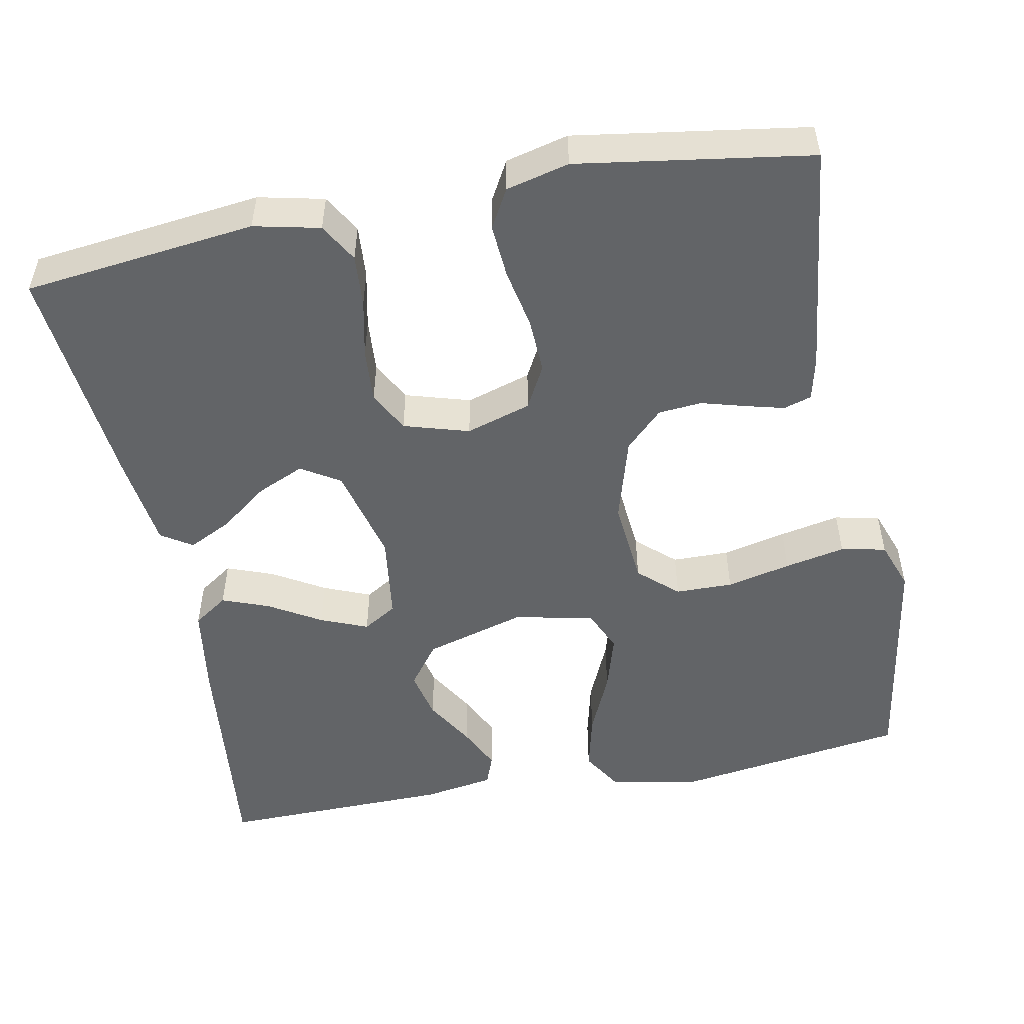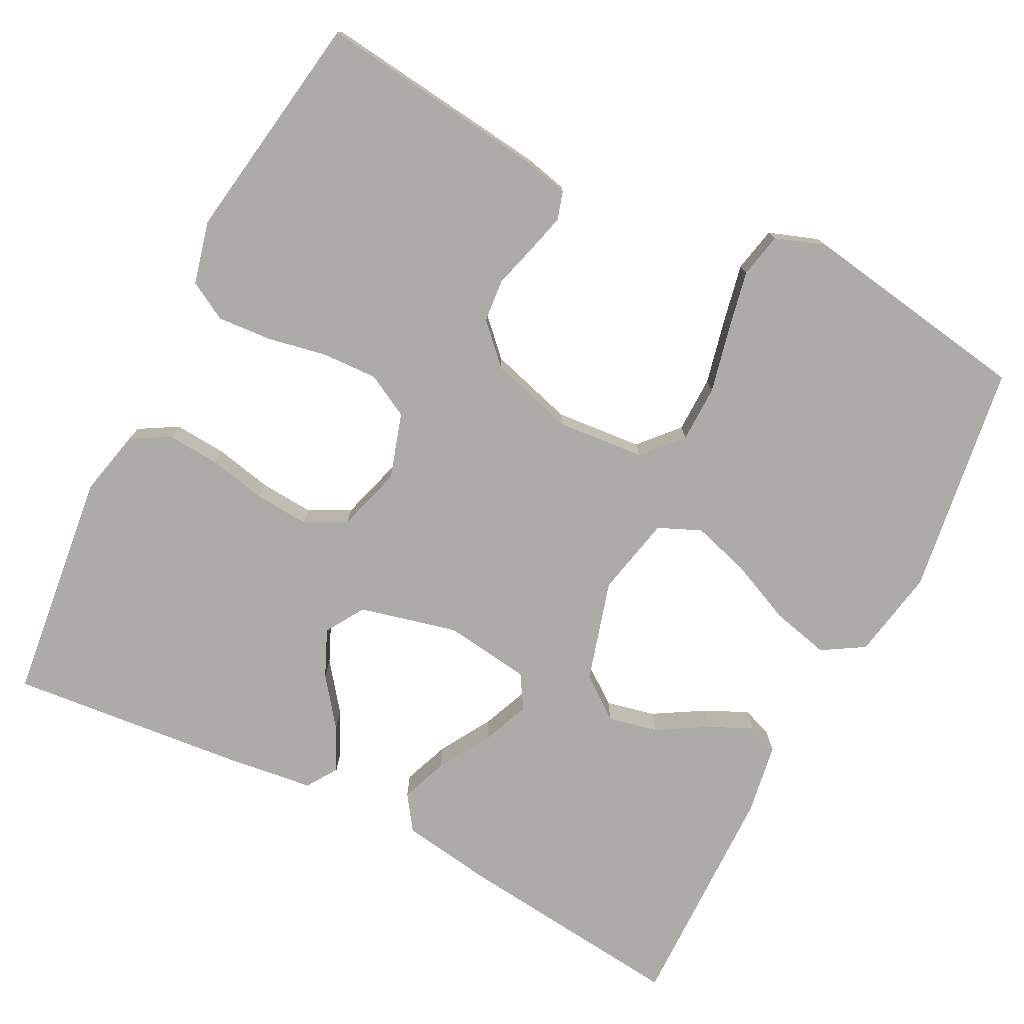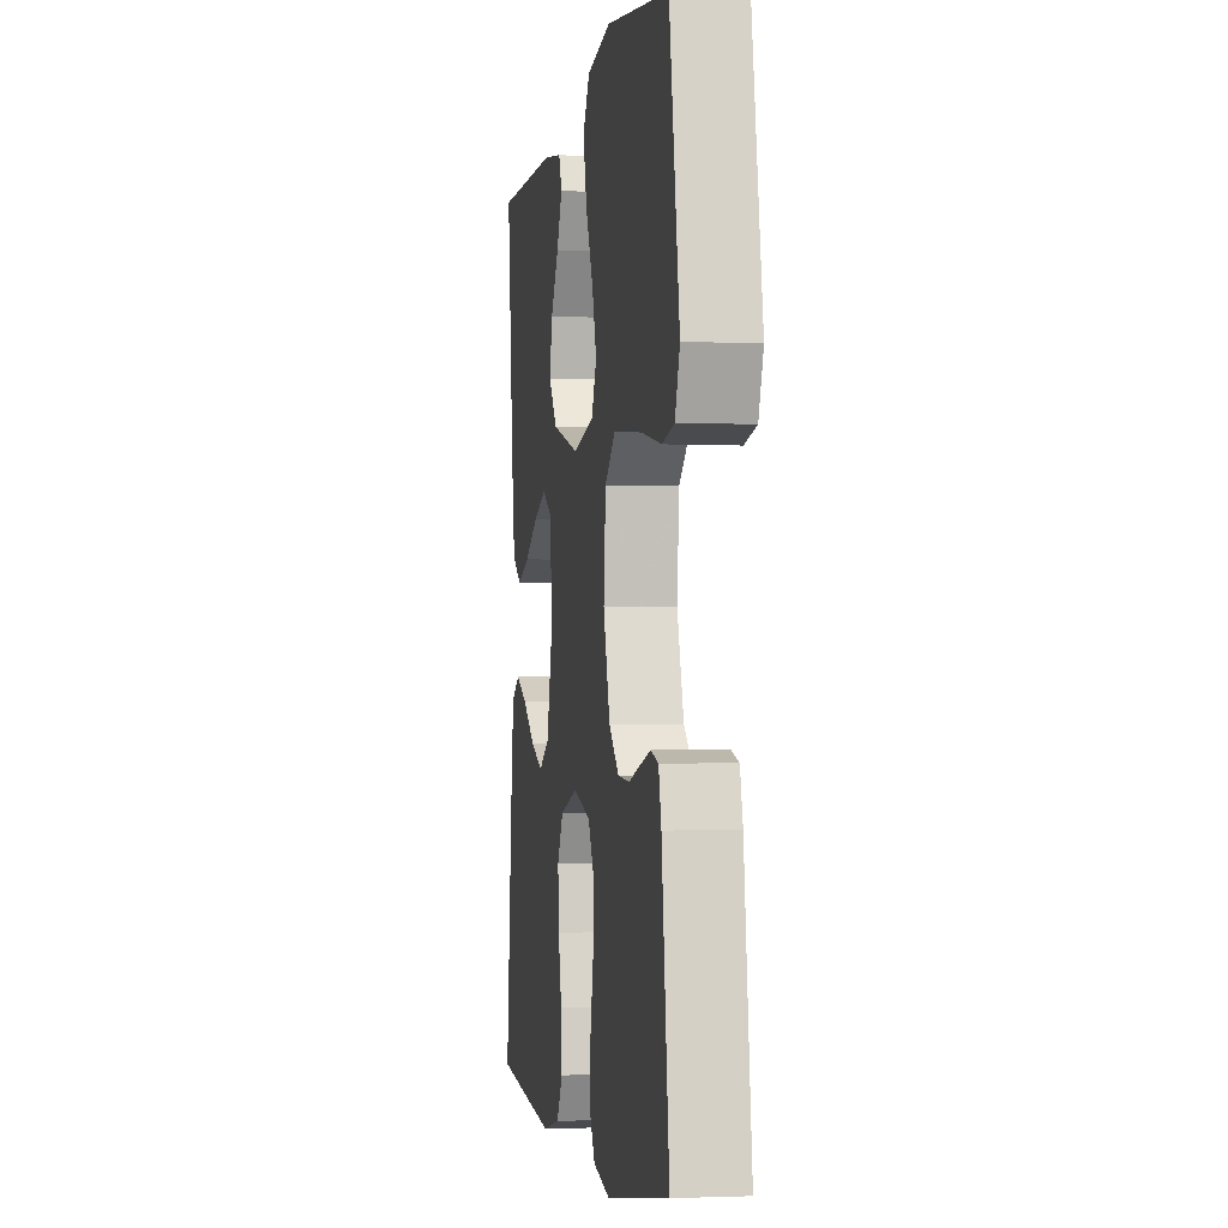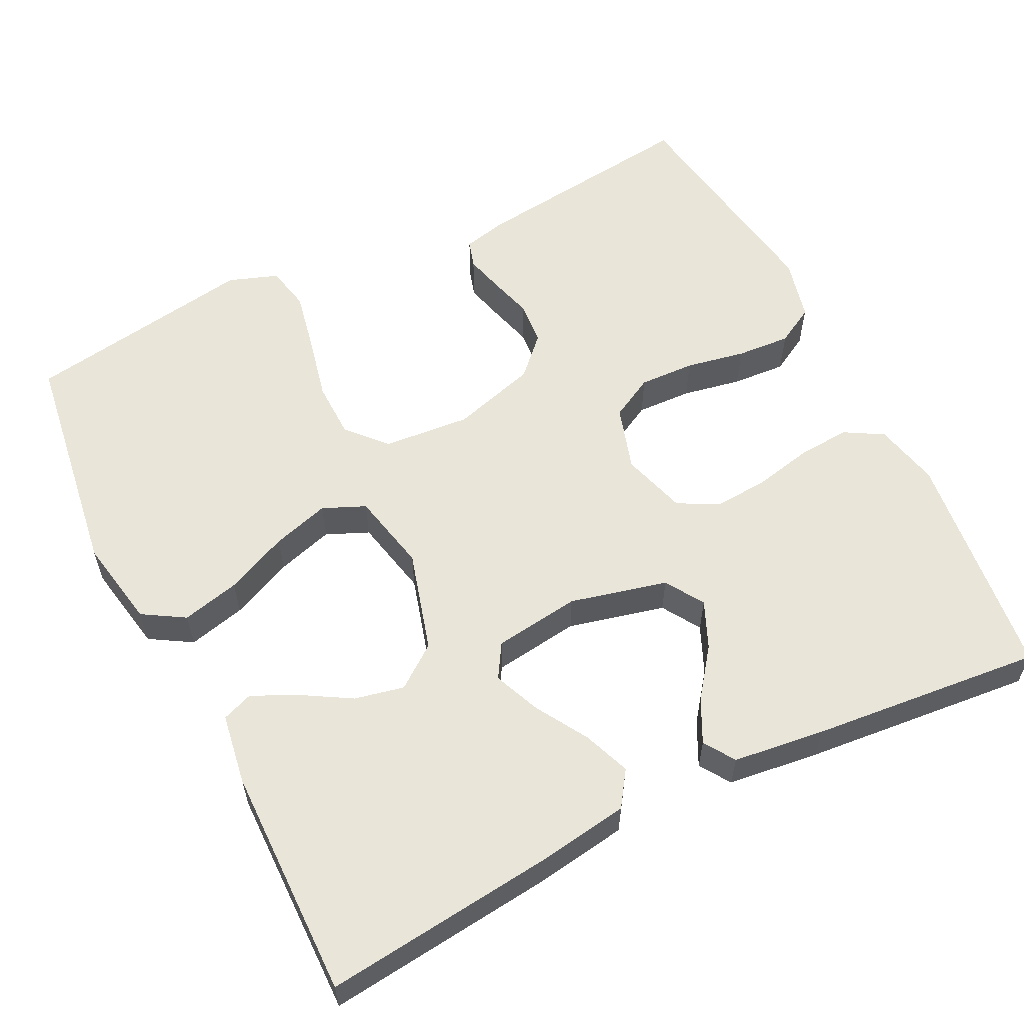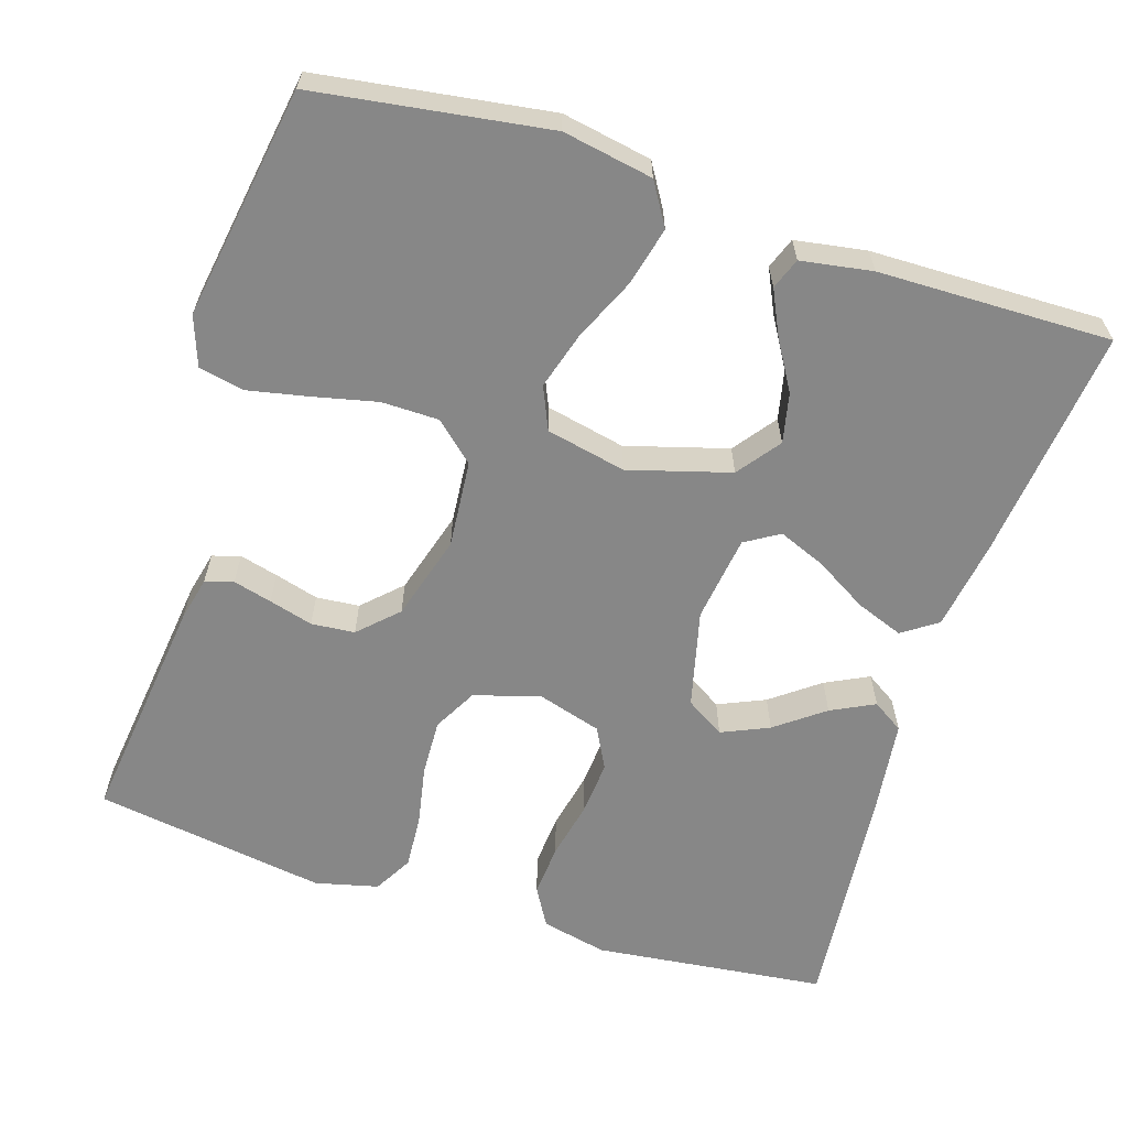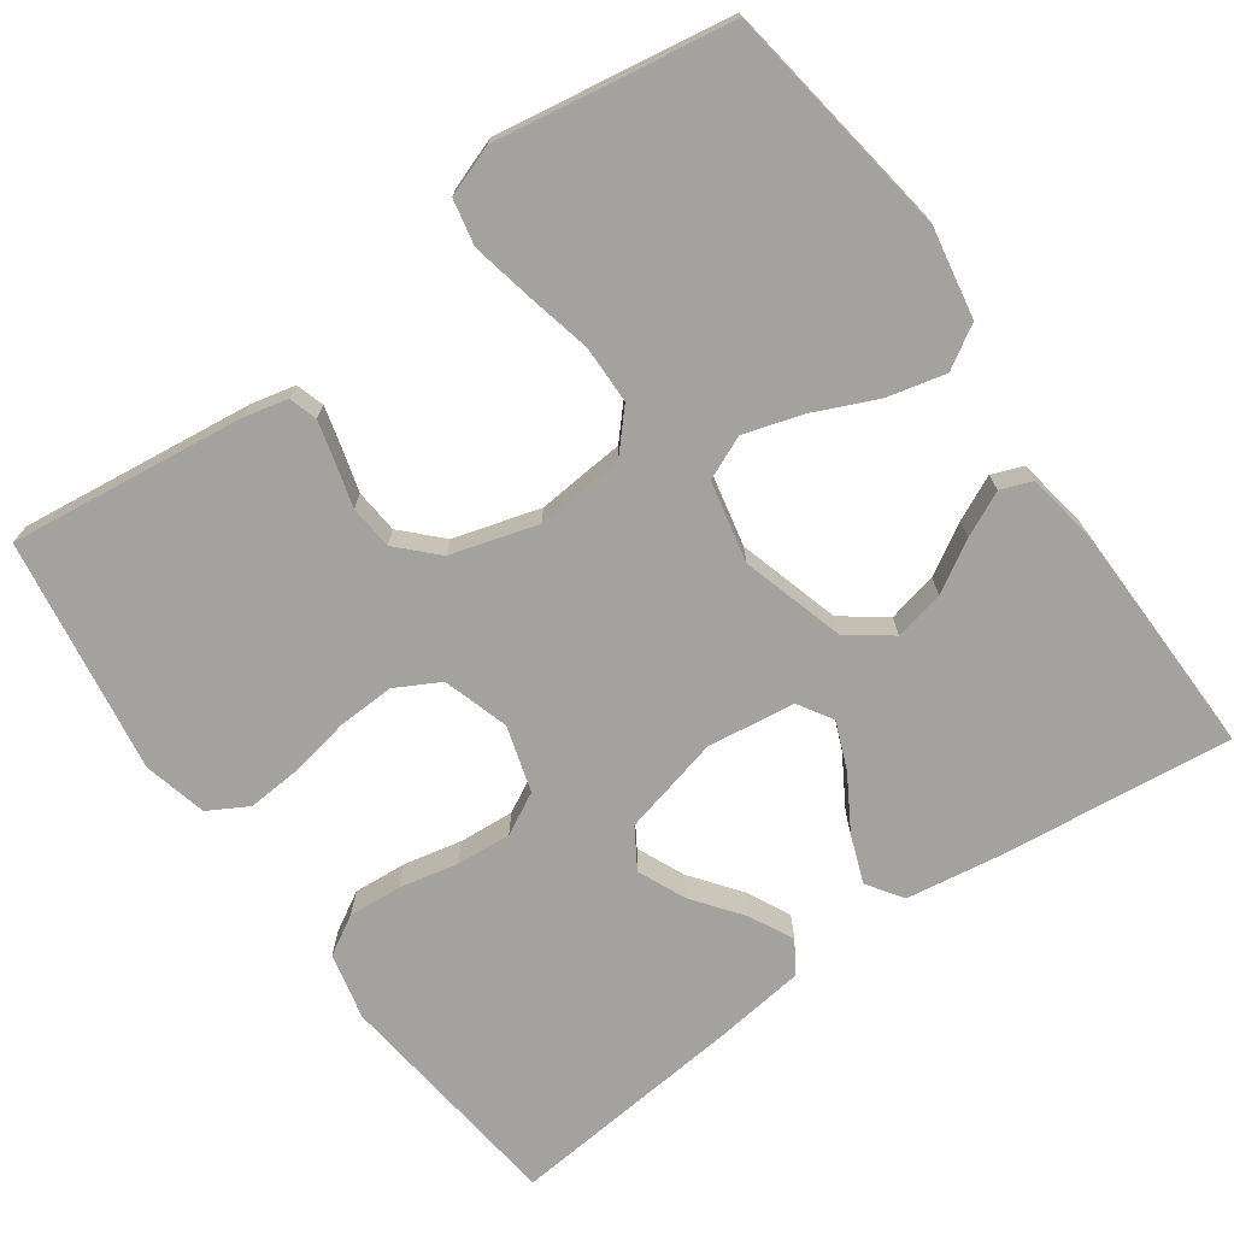
<metadata>
{"format":"obj","ext":"obj","renderer":"f3d","projection":"perspective","resolution":1024,"background":"white","views":[{"elev":-51.1,"azim":-169.0,"up":"+Y"},{"elev":-76.4,"azim":-117.1,"up":"+Y"},{"elev":-2.3,"azim":-99.7,"up":"+Z"},{"elev":58.5,"azim":63.4,"up":"+Y"},{"elev":-62.3,"azim":-17.7,"up":"+Y"},{"elev":-72.5,"azim":-54.6,"up":"+Y"}]}
</metadata>
<code>
v -0.5 0.07 0.5
v -0.2 0.07 0.544
v -0.084 0.07 0.523
v -0.051 0.07 0.469
v -0.069 0.07 0.394
v -0.105 0.07 0.313
v -0.127 0.07 0.239
v -0.103 0.07 0.184
v 0 0.07 0.162
v 0.131 0.07 0.2
v 0.172 0.07 0.255
v 0.158 0.07 0.319
v 0.12 0.07 0.383
v 0.093 0.07 0.44
v 0.108 0.07 0.48
v 0.2 0.07 0.495
v 0.5 0.07 0.5
v 0.467 0.07 0.2
v 0.449 0.07 0.082
v 0.404 0.07 0.051
v 0.343 0.07 0.074
v 0.276 0.07 0.114
v 0.215 0.07 0.139
v 0.171 0.07 0.112
v 0.156 0.07 0
v 0.187 0.07 -0.126
v 0.237 0.07 -0.157
v 0.298 0.07 -0.13
v 0.36 0.07 -0.083
v 0.416 0.07 -0.055
v 0.456 0.07 -0.081
v 0.471 0.07 -0.2
v 0.5 0.07 -0.5
v 0.2 0.07 -0.535
v 0.115 0.07 -0.516
v 0.086 0.07 -0.466
v 0.091 0.07 -0.398
v 0.107 0.07 -0.323
v 0.112 0.07 -0.253
v 0.084 0.07 -0.2
v 0 0.07 -0.175
v -0.084 0.07 -0.201
v -0.114 0.07 -0.257
v -0.111 0.07 -0.329
v -0.096 0.07 -0.406
v -0.091 0.07 -0.476
v -0.119 0.07 -0.526
v -0.2 0.07 -0.546
v -0.5 0.07 -0.5
v -0.464 0.07 -0.2
v -0.451 0.07 -0.144
v -0.415 0.07 -0.133
v -0.365 0.07 -0.146
v -0.308 0.07 -0.162
v -0.252 0.07 -0.157
v -0.204 0.07 -0.11
v -0.172 0.07 0
v -0.182 0.07 0.113
v -0.232 0.07 0.158
v -0.306 0.07 0.159
v -0.389 0.07 0.14
v -0.467 0.07 0.124
v -0.525 0.07 0.136
v -0.548 0.07 0.2
v -0.5 0 0.5
v -0.2 0 0.544
v -0.084 0 0.523
v -0.051 0 0.469
v -0.069 0 0.394
v -0.105 0 0.313
v -0.127 0 0.239
v -0.103 0 0.184
v 0 0 0.162
v 0.131 0 0.2
v 0.172 0 0.255
v 0.158 0 0.319
v 0.12 0 0.383
v 0.093 0 0.44
v 0.108 0 0.48
v 0.2 0 0.495
v 0.5 0 0.5
v 0.467 0 0.2
v 0.449 0 0.082
v 0.404 0 0.051
v 0.343 0 0.074
v 0.276 0 0.114
v 0.215 0 0.139
v 0.171 0 0.112
v 0.156 0 0
v 0.187 0 -0.126
v 0.237 0 -0.157
v 0.298 0 -0.13
v 0.36 0 -0.083
v 0.416 0 -0.055
v 0.456 0 -0.081
v 0.471 0 -0.2
v 0.5 0 -0.5
v 0.2 0 -0.535
v 0.115 0 -0.516
v 0.086 0 -0.466
v 0.091 0 -0.398
v 0.107 0 -0.323
v 0.112 0 -0.253
v 0.084 0 -0.2
v 0 0 -0.175
v -0.084 0 -0.201
v -0.114 0 -0.257
v -0.111 0 -0.329
v -0.096 0 -0.406
v -0.091 0 -0.476
v -0.119 0 -0.526
v -0.2 0 -0.546
v -0.5 0 -0.5
v -0.464 0 -0.2
v -0.451 0 -0.144
v -0.415 0 -0.133
v -0.365 0 -0.146
v -0.308 0 -0.162
v -0.252 0 -0.157
v -0.204 0 -0.11
v -0.172 0 0
v -0.182 0 0.113
v -0.232 0 0.158
v -0.306 0 0.159
v -0.389 0 0.14
v -0.467 0 0.124
v -0.525 0 0.136
v -0.548 0 0.2
f 60 61 62 63
f 60 63 64 1
f 51 52 53 54
f 49 50 51 54
f 49 54 55
f 48 49 55 56
f 44 45 46 47
f 43 44 47 48
f 35 36 37 38
f 35 38 39
f 34 35 39
f 33 34 39
f 32 33 39 40
f 28 29 30 31
f 27 28 31 32
f 19 20 21 22
f 19 22 23
f 18 19 23
f 17 18 23
f 16 17 23 24
f 12 13 14 15
f 12 15 16
f 11 12 16
f 3 4 5 6
f 3 6 7
f 2 3 7
f 59 60 1 2
f 58 59 2 7
f 57 58 7 8
f 43 48 56 57
f 42 43 57 8
f 41 42 8 9
f 27 32 40 41
f 26 27 41
f 25 26 41 9
f 11 16 24 25
f 10 11 25
f 9 10 25
f 127 126 125 124
f 65 128 127 124
f 118 117 116 115
f 118 115 114 113
f 119 118 113
f 120 119 113 112
f 111 110 109 108
f 112 111 108 107
f 102 101 100 99
f 103 102 99
f 103 99 98
f 103 98 97
f 104 103 97 96
f 95 94 93 92
f 96 95 92 91
f 86 85 84 83
f 87 86 83
f 87 83 82
f 87 82 81
f 88 87 81 80
f 79 78 77 76
f 80 79 76
f 80 76 75
f 70 69 68 67
f 71 70 67
f 71 67 66
f 66 65 124 123
f 71 66 123 122
f 72 71 122 121
f 121 120 112 107
f 72 121 107 106
f 73 72 106 105
f 105 104 96 91
f 105 91 90
f 73 105 90 89
f 89 88 80 75
f 89 75 74
f 89 74 73
f 1 65 66 2
f 2 66 67 3
f 3 67 68 4
f 4 68 69 5
f 5 69 70 6
f 6 70 71 7
f 7 71 72 8
f 8 72 73 9
f 9 73 74 10
f 10 74 75 11
f 11 75 76 12
f 12 76 77 13
f 13 77 78 14
f 14 78 79 15
f 15 79 80 16
f 16 80 81 17
f 17 81 82 18
f 18 82 83 19
f 19 83 84 20
f 20 84 85 21
f 21 85 86 22
f 22 86 87 23
f 23 87 88 24
f 24 88 89 25
f 25 89 90 26
f 26 90 91 27
f 27 91 92 28
f 28 92 93 29
f 29 93 94 30
f 30 94 95 31
f 31 95 96 32
f 32 96 97 33
f 33 97 98 34
f 34 98 99 35
f 35 99 100 36
f 36 100 101 37
f 37 101 102 38
f 38 102 103 39
f 39 103 104 40
f 40 104 105 41
f 41 105 106 42
f 42 106 107 43
f 43 107 108 44
f 44 108 109 45
f 45 109 110 46
f 46 110 111 47
f 47 111 112 48
f 48 112 113 49
f 49 113 114 50
f 50 114 115 51
f 51 115 116 52
f 52 116 117 53
f 53 117 118 54
f 54 118 119 55
f 55 119 120 56
f 56 120 121 57
f 57 121 122 58
f 58 122 123 59
f 59 123 124 60
f 60 124 125 61
f 61 125 126 62
f 62 126 127 63
f 63 127 128 64
f 64 128 65 1

</code>
